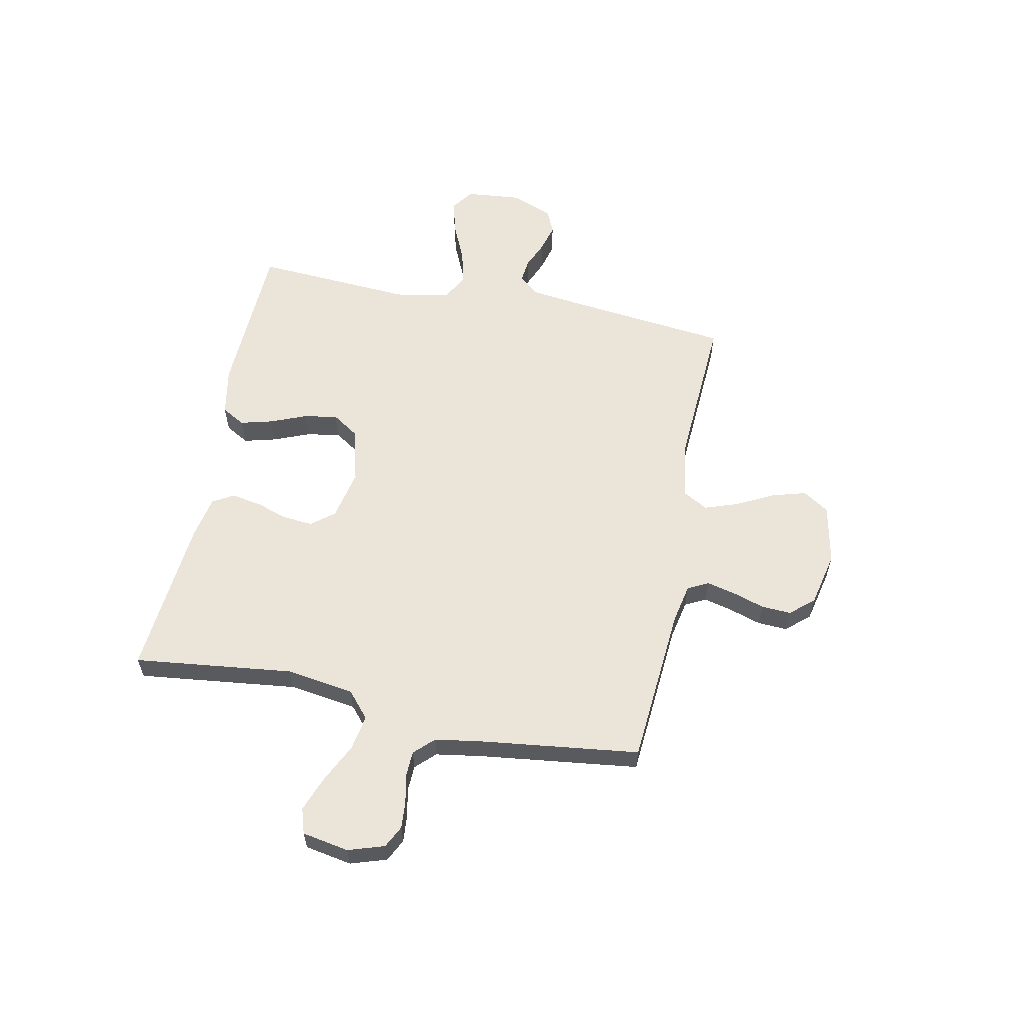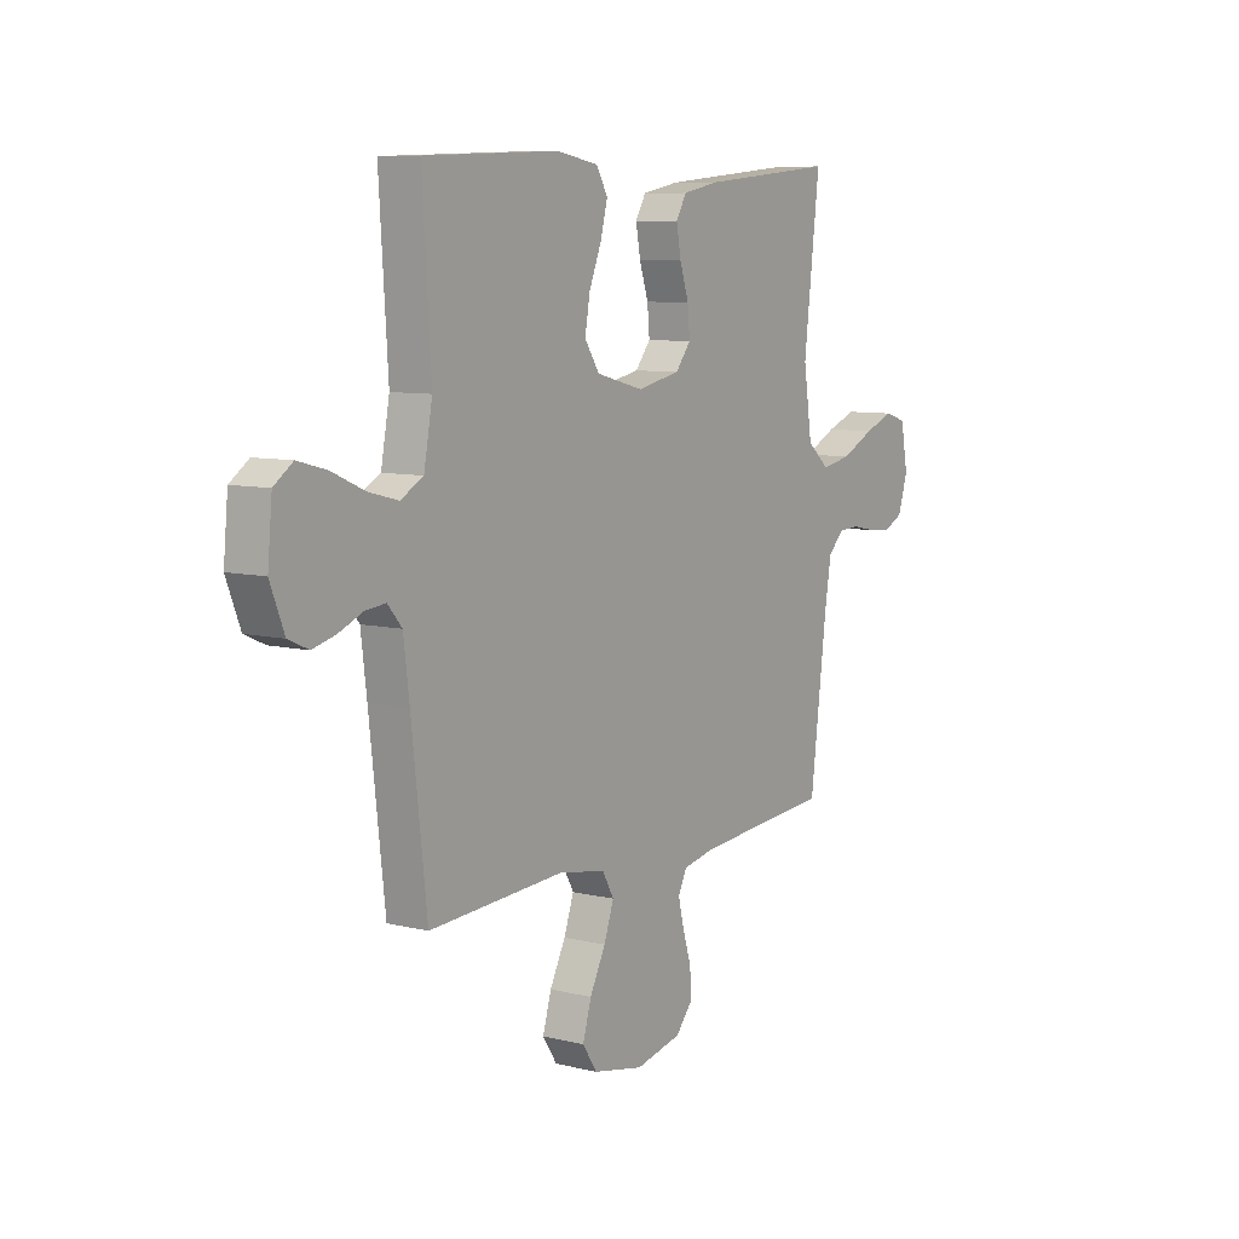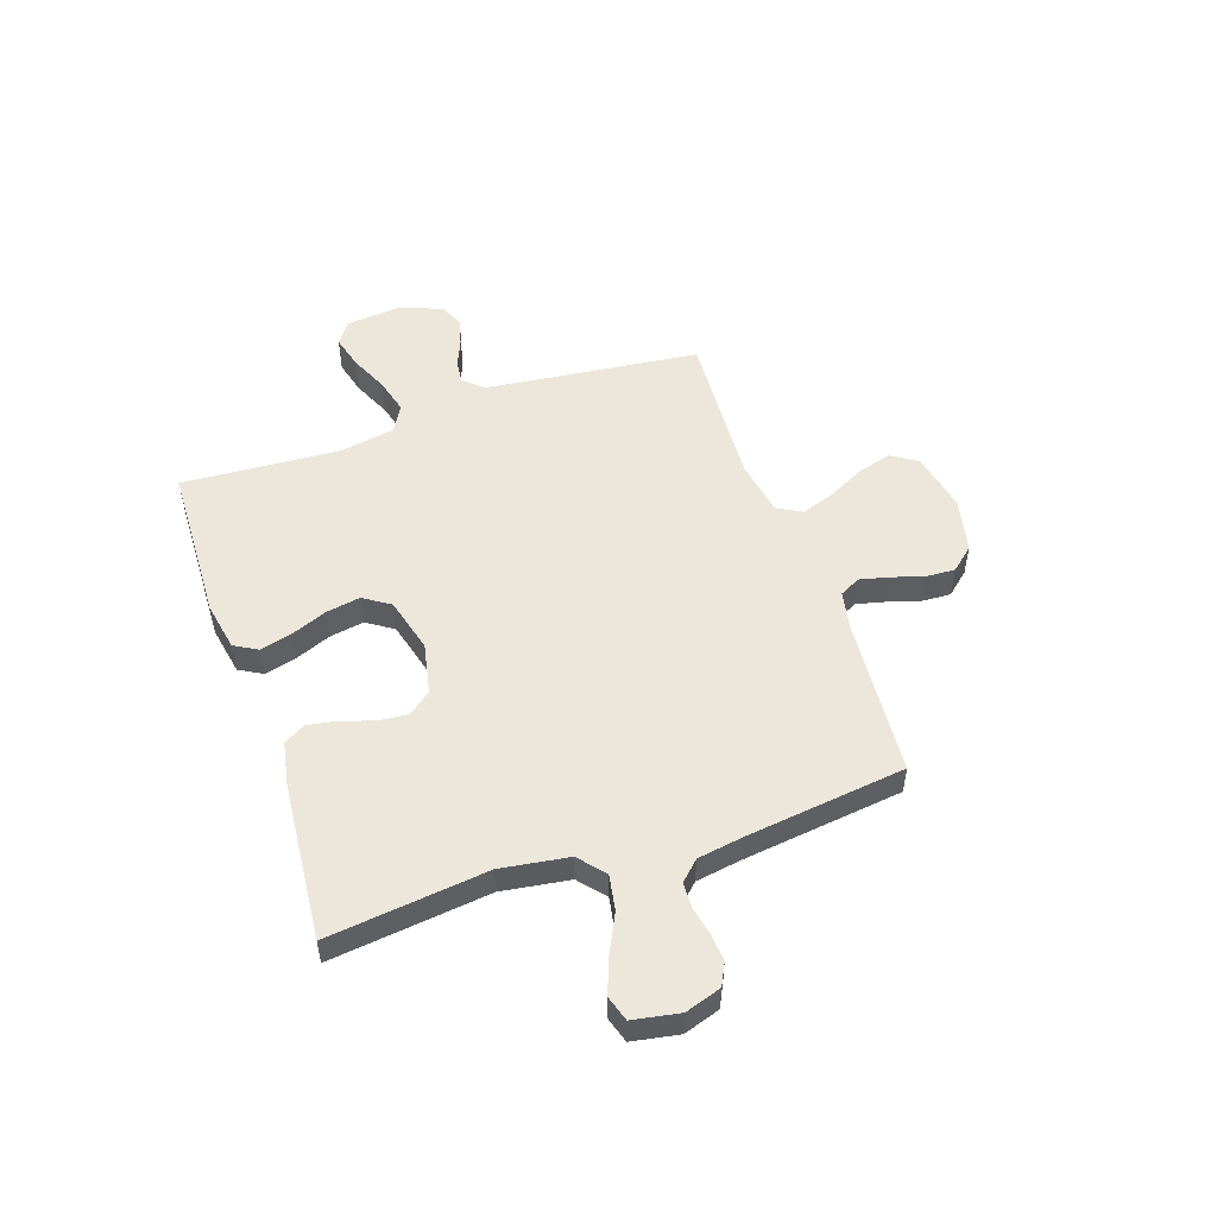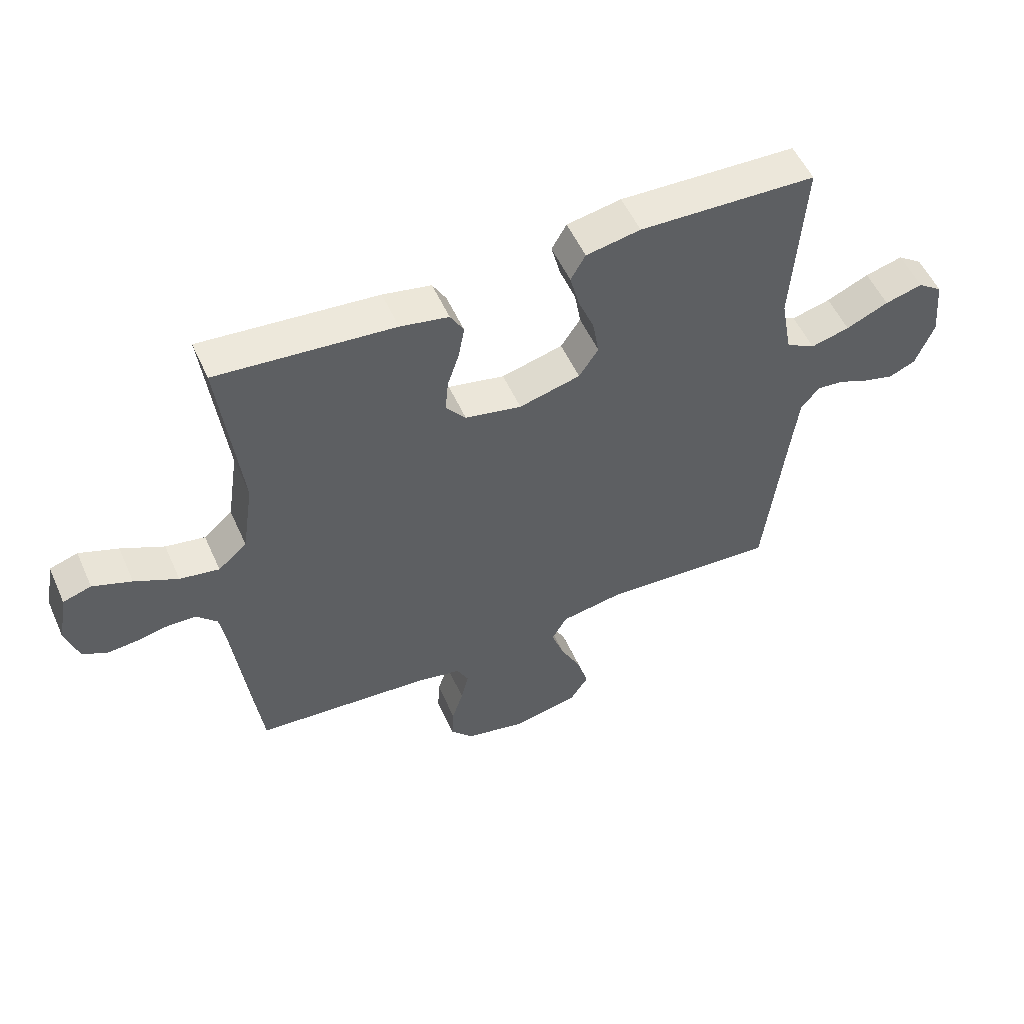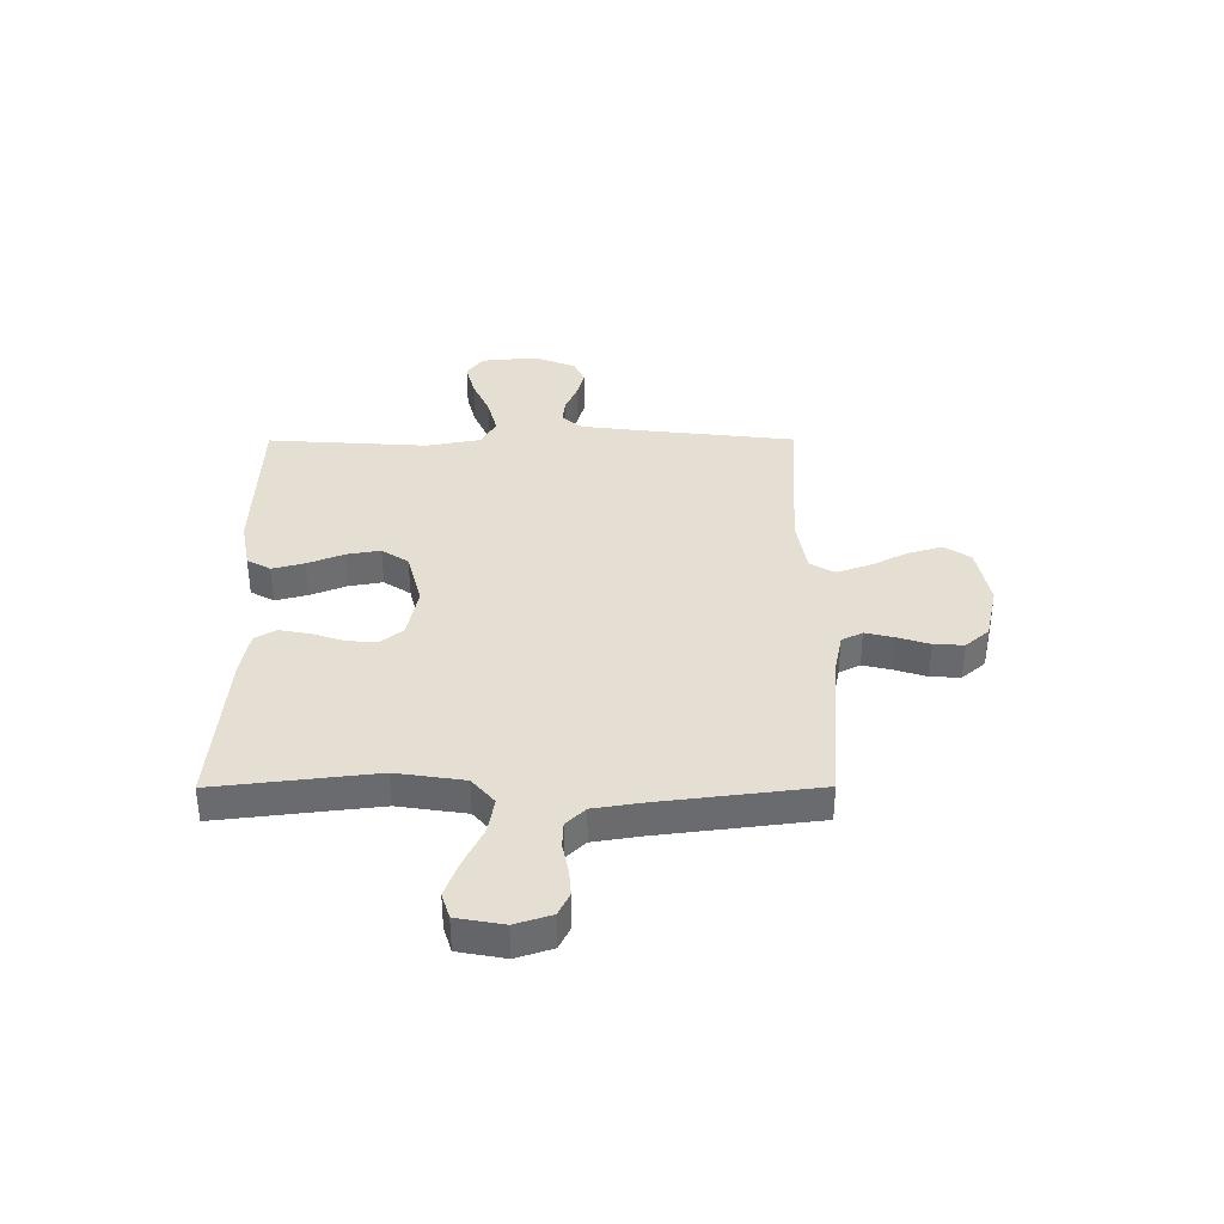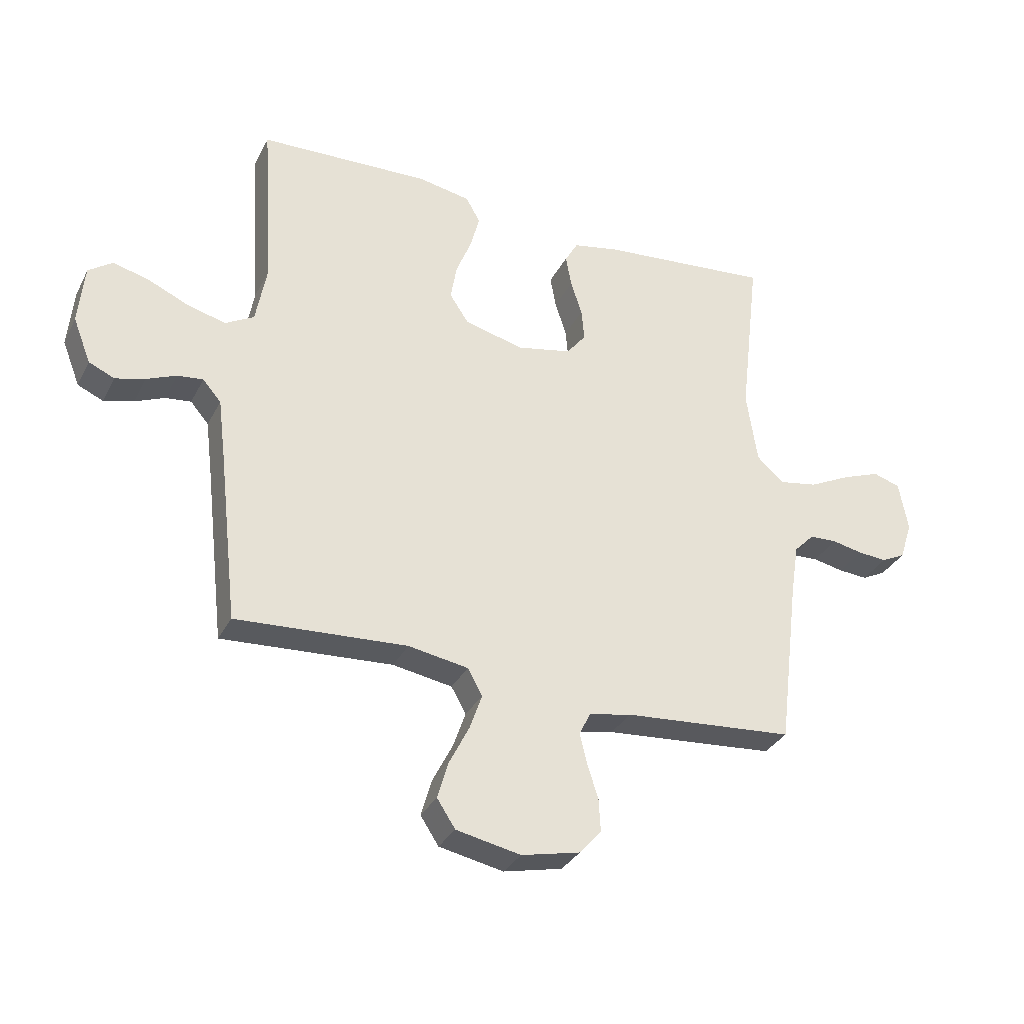
<metadata>
{"format":"obj","ext":"obj","renderer":"f3d","projection":"perspective","resolution":1024,"background":"white","views":[{"elev":59.0,"azim":101.4,"up":"+Y"},{"elev":8.3,"azim":-56.1,"up":"+Z"},{"elev":52.0,"azim":71.1,"up":"+Y"},{"elev":53.8,"azim":156.1,"up":"+Z"},{"elev":37.0,"azim":89.8,"up":"+Y"},{"elev":-32.5,"azim":-23.7,"up":"+Z"}]}
</metadata>
<code>
v -0.5 0.07 -0.5
v -0.534 0.07 -0.2
v -0.547 0.07 -0.095
v -0.579 0.07 -0.058
v -0.624 0.07 -0.063
v -0.676 0.07 -0.085
v -0.728 0.07 -0.099
v -0.773 0.07 -0.079
v -0.804 0.07 0
v -0.794 0.07 0.105
v -0.752 0.07 0.135
v -0.688 0.07 0.118
v -0.616 0.07 0.086
v -0.55 0.07 0.069
v -0.5 0.07 0.097
v -0.481 0.07 0.2
v -0.5 0.07 0.5
v -0.2 0.07 0.511
v -0.108 0.07 0.494
v -0.083 0.07 0.45
v -0.099 0.07 0.389
v -0.126 0.07 0.322
v -0.137 0.07 0.258
v -0.104 0.07 0.208
v 0 0.07 0.181
v 0.096 0.07 0.201
v 0.13 0.07 0.244
v 0.125 0.07 0.3
v 0.105 0.07 0.361
v 0.095 0.07 0.417
v 0.118 0.07 0.457
v 0.2 0.07 0.473
v 0.5 0.07 0.5
v 0.465 0.07 0.2
v 0.484 0.07 0.072
v 0.533 0.07 0.03
v 0.6 0.07 0.042
v 0.673 0.07 0.078
v 0.739 0.07 0.103
v 0.787 0.07 0.088
v 0.803 0.07 0
v 0.781 0.07 -0.068
v 0.739 0.07 -0.089
v 0.688 0.07 -0.085
v 0.634 0.07 -0.074
v 0.586 0.07 -0.076
v 0.551 0.07 -0.112
v 0.537 0.07 -0.2
v 0.5 0.07 -0.5
v 0.2 0.07 -0.524
v 0.126 0.07 -0.539
v 0.106 0.07 -0.578
v 0.119 0.07 -0.632
v 0.138 0.07 -0.692
v 0.141 0.07 -0.748
v 0.103 0.07 -0.792
v 0 0.07 -0.815
v -0.113 0.07 -0.792
v -0.145 0.07 -0.743
v -0.126 0.07 -0.678
v -0.091 0.07 -0.609
v -0.069 0.07 -0.546
v -0.095 0.07 -0.5
v -0.2 0.07 -0.482
v -0.5 0 -0.5
v -0.534 0 -0.2
v -0.547 0 -0.095
v -0.579 0 -0.058
v -0.624 0 -0.063
v -0.676 0 -0.085
v -0.728 0 -0.099
v -0.773 0 -0.079
v -0.804 0 0
v -0.794 0 0.105
v -0.752 0 0.135
v -0.688 0 0.118
v -0.616 0 0.086
v -0.55 0 0.069
v -0.5 0 0.097
v -0.481 0 0.2
v -0.5 0 0.5
v -0.2 0 0.511
v -0.108 0 0.494
v -0.083 0 0.45
v -0.099 0 0.389
v -0.126 0 0.322
v -0.137 0 0.258
v -0.104 0 0.208
v 0 0 0.181
v 0.096 0 0.201
v 0.13 0 0.244
v 0.125 0 0.3
v 0.105 0 0.361
v 0.095 0 0.417
v 0.118 0 0.457
v 0.2 0 0.473
v 0.5 0 0.5
v 0.465 0 0.2
v 0.484 0 0.072
v 0.533 0 0.03
v 0.6 0 0.042
v 0.673 0 0.078
v 0.739 0 0.103
v 0.787 0 0.088
v 0.803 0 0
v 0.781 0 -0.068
v 0.739 0 -0.089
v 0.688 0 -0.085
v 0.634 0 -0.074
v 0.586 0 -0.076
v 0.551 0 -0.112
v 0.537 0 -0.2
v 0.5 0 -0.5
v 0.2 0 -0.524
v 0.126 0 -0.539
v 0.106 0 -0.578
v 0.119 0 -0.632
v 0.138 0 -0.692
v 0.141 0 -0.748
v 0.103 0 -0.792
v 0 0 -0.815
v -0.113 0 -0.792
v -0.145 0 -0.743
v -0.126 0 -0.678
v -0.091 0 -0.609
v -0.069 0 -0.546
v -0.095 0 -0.5
v -0.2 0 -0.482
f 59 60 61
f 58 59 61
f 57 58 61
f 56 57 61
f 55 56 61
f 54 55 61
f 53 54 61
f 52 53 61 62
f 51 52 62 63
f 48 49 50
f 50 51 63
f 48 50 63
f 47 48 63
f 43 44 45
f 42 43 45
f 41 42 45
f 40 41 45
f 39 40 45
f 38 39 45
f 37 38 45
f 36 37 45 46
f 47 63 64
f 46 47 64
f 36 46 64
f 35 36 64
f 32 33 34
f 31 32 34
f 30 31 34
f 29 30 34
f 28 29 34
f 20 21 22
f 19 20 22
f 18 19 22
f 17 18 22
f 16 17 22
f 15 16 22 23
f 14 15 23 24
f 11 12 13
f 10 11 13
f 9 10 13
f 8 9 13
f 7 8 13
f 6 7 13
f 5 6 13
f 4 5 13 14
f 14 24 25
f 4 14 25
f 3 4 25
f 64 1 2
f 3 25 26
f 2 3 26
f 64 2 26
f 35 64 26
f 27 28 34 35
f 26 27 35
f 125 124 123
f 125 123 122
f 125 122 121
f 125 121 120
f 125 120 119
f 125 119 118
f 125 118 117
f 126 125 117 116
f 127 126 116 115
f 114 113 112
f 127 115 114
f 127 114 112
f 127 112 111
f 109 108 107
f 109 107 106
f 109 106 105
f 109 105 104
f 109 104 103
f 109 103 102
f 109 102 101
f 110 109 101 100
f 128 127 111
f 128 111 110
f 128 110 100
f 128 100 99
f 98 97 96
f 98 96 95
f 98 95 94
f 98 94 93
f 98 93 92
f 86 85 84
f 86 84 83
f 86 83 82
f 86 82 81
f 86 81 80
f 87 86 80 79
f 88 87 79 78
f 77 76 75
f 77 75 74
f 77 74 73
f 77 73 72
f 77 72 71
f 77 71 70
f 77 70 69
f 78 77 69 68
f 89 88 78
f 89 78 68
f 89 68 67
f 66 65 128
f 90 89 67
f 90 67 66
f 90 66 128
f 90 128 99
f 99 98 92 91
f 99 91 90
f 1 65 66 2
f 2 66 67 3
f 3 67 68 4
f 4 68 69 5
f 5 69 70 6
f 6 70 71 7
f 7 71 72 8
f 8 72 73 9
f 9 73 74 10
f 10 74 75 11
f 11 75 76 12
f 12 76 77 13
f 13 77 78 14
f 14 78 79 15
f 15 79 80 16
f 16 80 81 17
f 17 81 82 18
f 18 82 83 19
f 19 83 84 20
f 20 84 85 21
f 21 85 86 22
f 22 86 87 23
f 23 87 88 24
f 24 88 89 25
f 25 89 90 26
f 26 90 91 27
f 27 91 92 28
f 28 92 93 29
f 29 93 94 30
f 30 94 95 31
f 31 95 96 32
f 32 96 97 33
f 33 97 98 34
f 34 98 99 35
f 35 99 100 36
f 36 100 101 37
f 37 101 102 38
f 38 102 103 39
f 39 103 104 40
f 40 104 105 41
f 41 105 106 42
f 42 106 107 43
f 43 107 108 44
f 44 108 109 45
f 45 109 110 46
f 46 110 111 47
f 47 111 112 48
f 48 112 113 49
f 49 113 114 50
f 50 114 115 51
f 51 115 116 52
f 52 116 117 53
f 53 117 118 54
f 54 118 119 55
f 55 119 120 56
f 56 120 121 57
f 57 121 122 58
f 58 122 123 59
f 59 123 124 60
f 60 124 125 61
f 61 125 126 62
f 62 126 127 63
f 63 127 128 64
f 64 128 65 1

</code>
